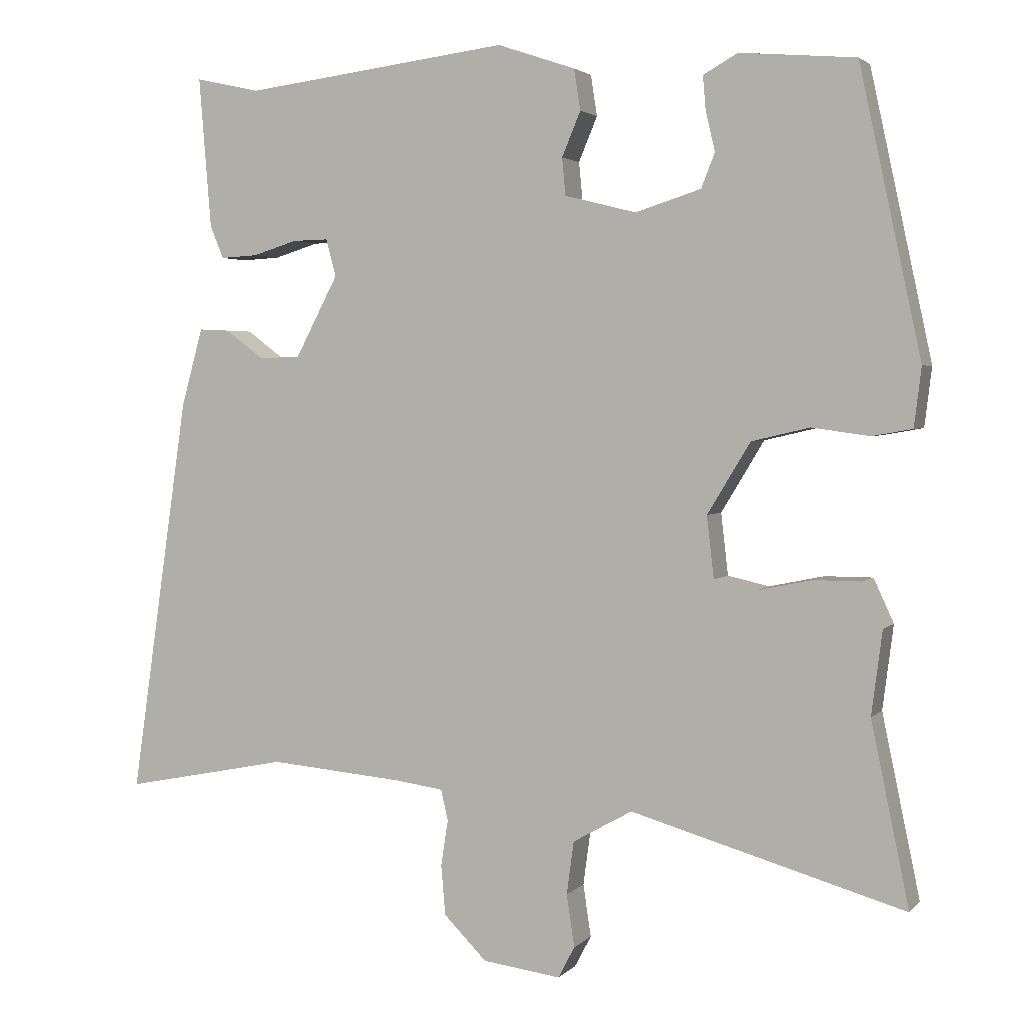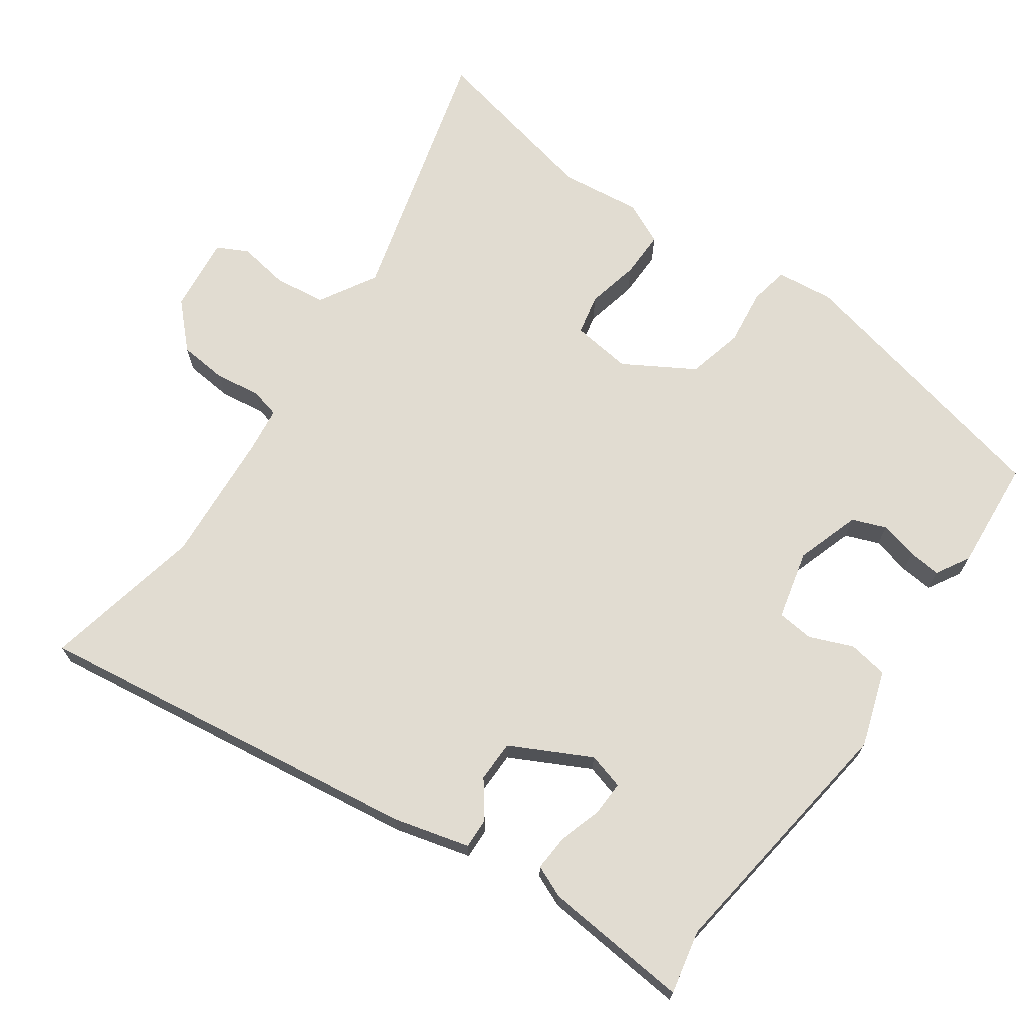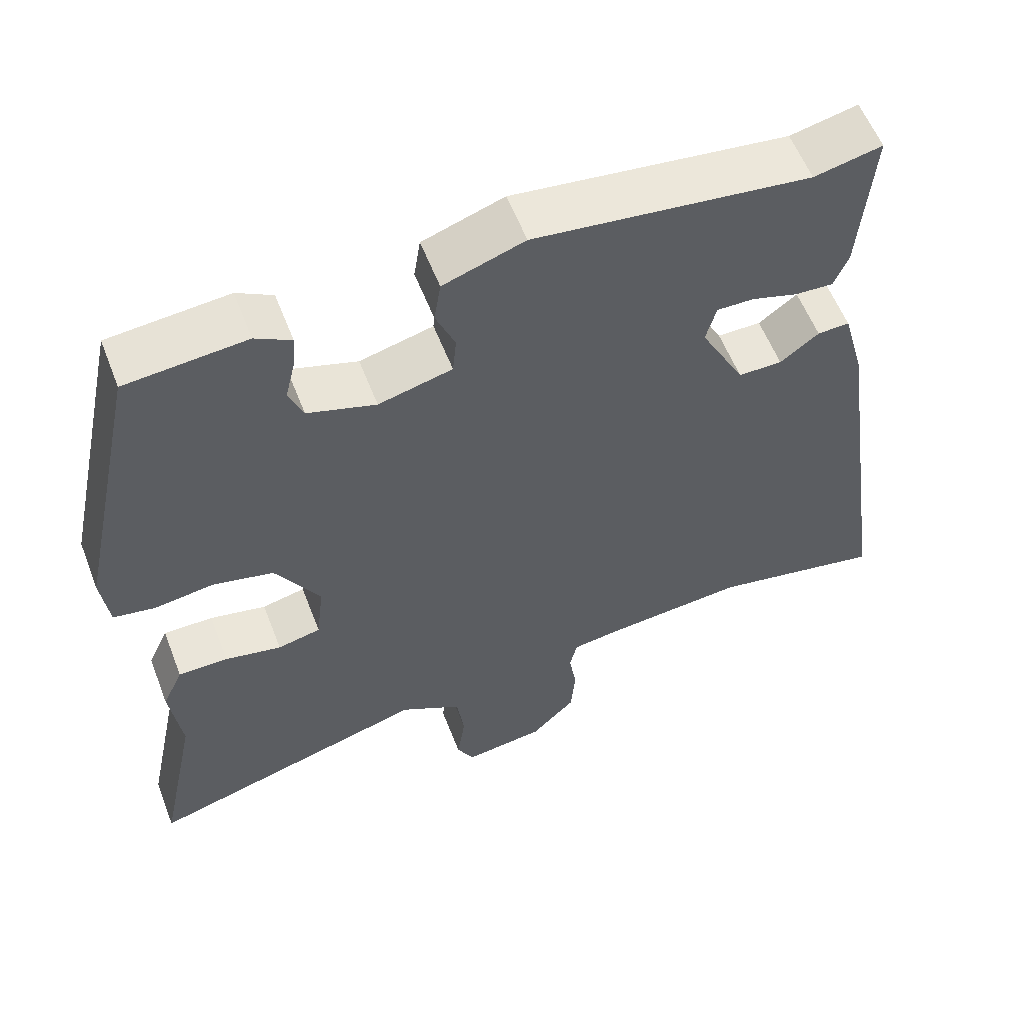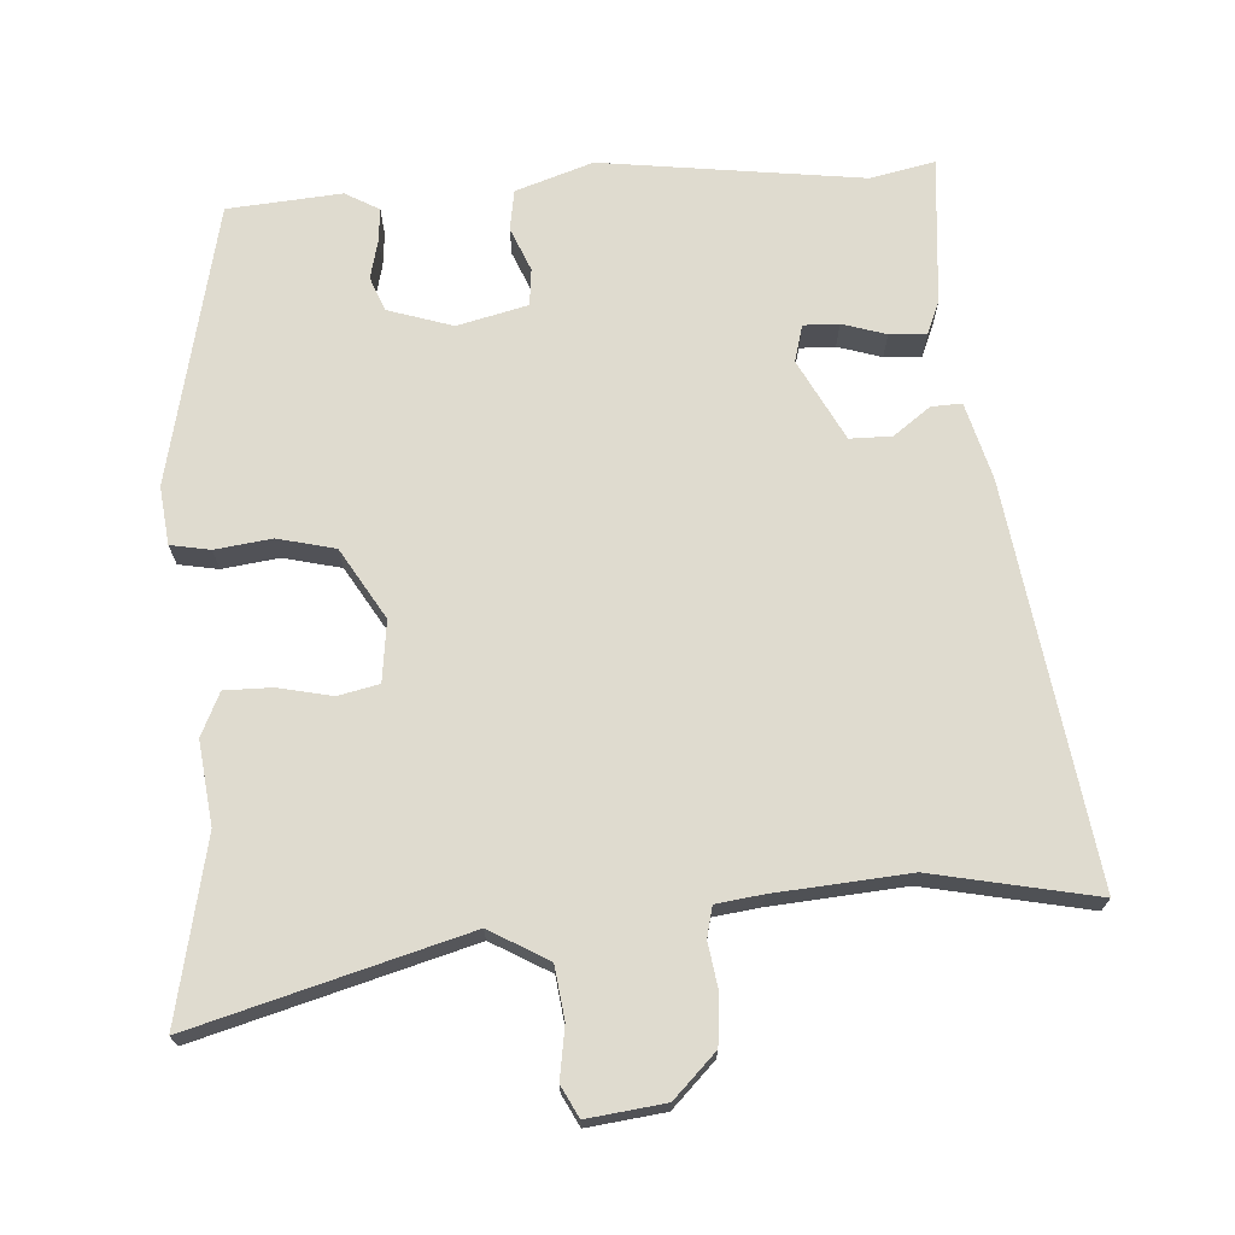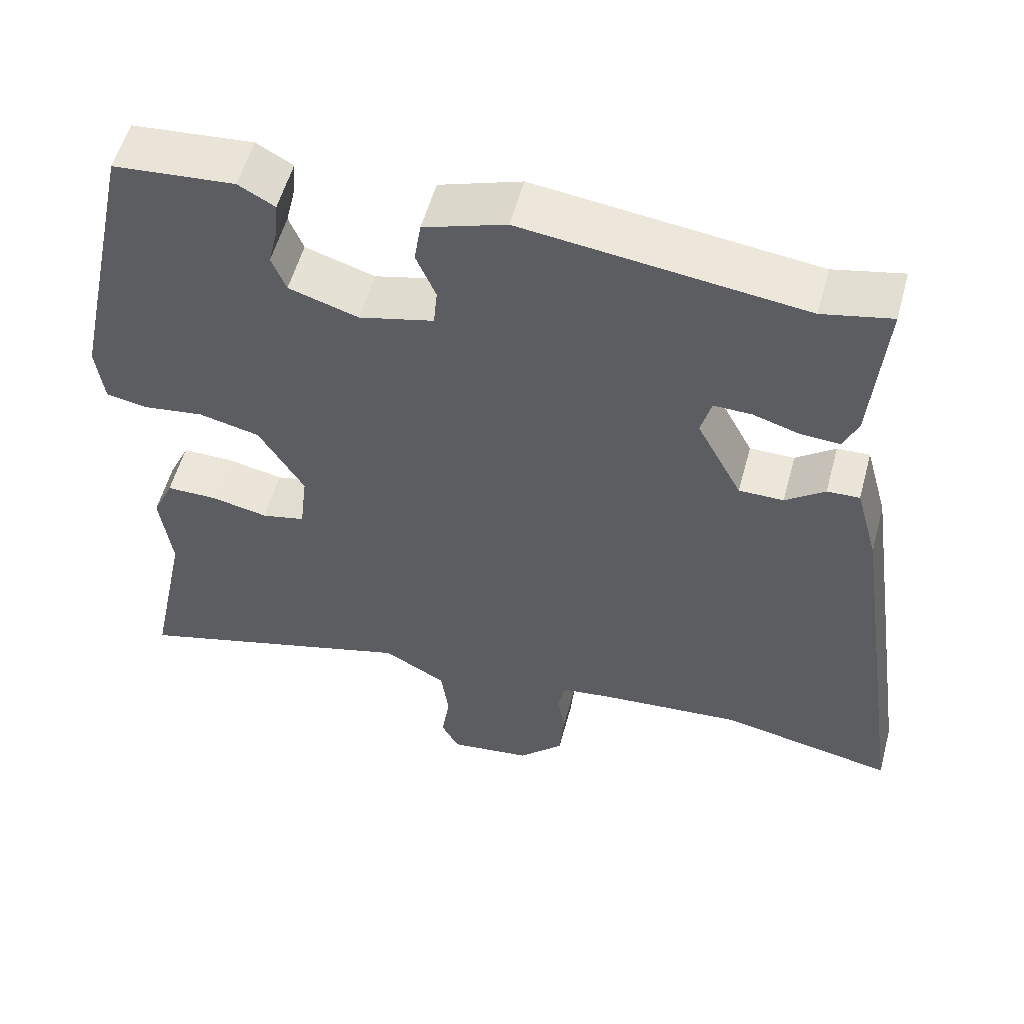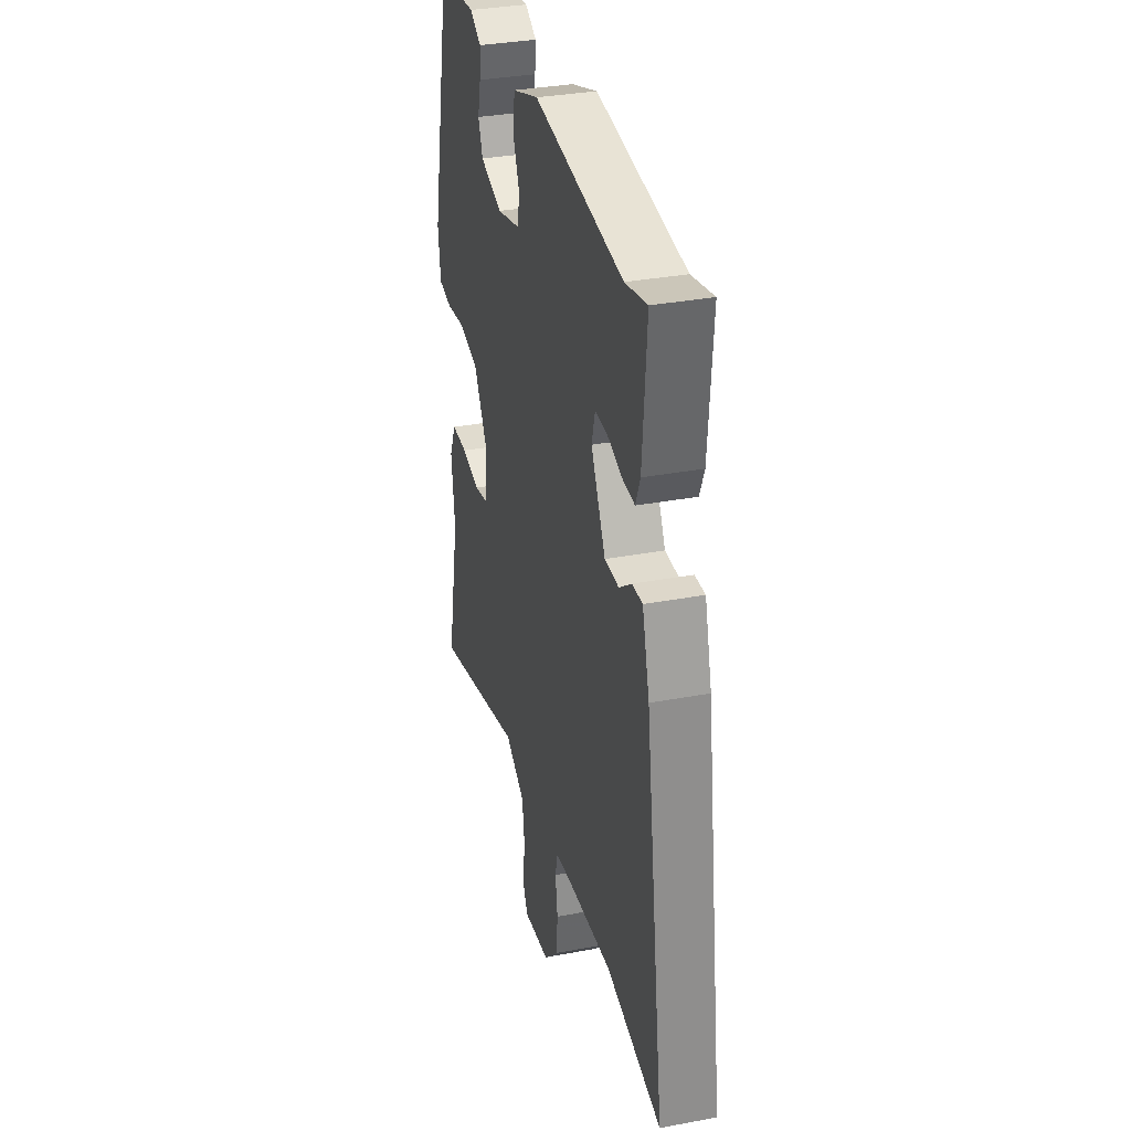
<metadata>
{"format":"obj","ext":"obj","renderer":"f3d","projection":"perspective","resolution":1024,"background":"white","views":[{"elev":3.0,"azim":20.8,"up":"+Z"},{"elev":69.1,"azim":-54.3,"up":"+Y"},{"elev":57.8,"azim":158.9,"up":"+Z"},{"elev":70.4,"azim":176.6,"up":"+Y"},{"elev":55.4,"azim":-164.9,"up":"+Z"},{"elev":33.6,"azim":-104.4,"up":"+Z"}]}
</metadata>
<code>
v -0.391 0.07 -0.478
v -0.622 0.07 -0.524
v -0.54 0.07 0.035
v -0.51 0.07 0.144
v -0.467 0.07 0.142
v -0.415 0.07 0.103
v -0.356 0.07 0.103
v -0.296 0.07 0.217
v -0.31 0.07 0.269
v -0.36 0.07 0.268
v -0.422 0.07 0.249
v -0.474 0.07 0.246
v -0.493 0.07 0.292
v -0.51 0.07 0.502
v -0.419 0.07 0.482
v -0.049 0.07 0.528
v 0.06 0.07 0.491
v 0.069 0.07 0.434
v 0.043 0.07 0.372
v 0.048 0.07 0.32
v 0.147 0.07 0.295
v 0.239 0.07 0.324
v 0.258 0.07 0.372
v 0.245 0.07 0.427
v 0.241 0.07 0.474
v 0.289 0.07 0.501
v 0.45 0.07 0.487
v 0.536 0.07 0.089
v 0.526 0.07 0.007
v 0.47 0.07 -0.003
v 0.39 0.07 0.008
v 0.309 0.07 -0.011
v 0.249 0.07 -0.11
v 0.259 0.07 -0.196
v 0.317 0.07 -0.209
v 0.393 0.07 -0.193
v 0.46 0.07 -0.193
v 0.488 0.07 -0.254
v 0.473 0.07 -0.371
v 0.526 0.07 -0.625
v 0.144 0.07 -0.516
v 0.061 0.07 -0.563
v 0.051 0.07 -0.637
v 0.062 0.07 -0.71
v 0.039 0.07 -0.754
v -0.07 0.07 -0.74
v -0.13 0.07 -0.68
v -0.136 0.07 -0.61
v -0.126 0.07 -0.546
v -0.136 0.07 -0.503
v -0.202 0.07 -0.494
v -0.391 0 -0.478
v -0.622 0 -0.524
v -0.54 0 0.035
v -0.51 0 0.144
v -0.467 0 0.142
v -0.415 0 0.103
v -0.356 0 0.103
v -0.296 0 0.217
v -0.31 0 0.269
v -0.36 0 0.268
v -0.422 0 0.249
v -0.474 0 0.246
v -0.493 0 0.292
v -0.51 0 0.502
v -0.419 0 0.482
v -0.049 0 0.528
v 0.06 0 0.491
v 0.069 0 0.434
v 0.043 0 0.372
v 0.048 0 0.32
v 0.147 0 0.295
v 0.239 0 0.324
v 0.258 0 0.372
v 0.245 0 0.427
v 0.241 0 0.474
v 0.289 0 0.501
v 0.45 0 0.487
v 0.536 0 0.089
v 0.526 0 0.007
v 0.47 0 -0.003
v 0.39 0 0.008
v 0.309 0 -0.011
v 0.249 0 -0.11
v 0.259 0 -0.196
v 0.317 0 -0.209
v 0.393 0 -0.193
v 0.46 0 -0.193
v 0.488 0 -0.254
v 0.473 0 -0.371
v 0.526 0 -0.625
v 0.144 0 -0.516
v 0.061 0 -0.563
v 0.051 0 -0.637
v 0.062 0 -0.71
v 0.039 0 -0.754
v -0.07 0 -0.74
v -0.13 0 -0.68
v -0.136 0 -0.61
v -0.126 0 -0.546
v -0.136 0 -0.503
v -0.202 0 -0.494
f 47 48 49
f 46 47 49
f 45 46 49
f 44 45 49
f 43 44 49
f 42 43 49 50
f 41 42 50
f 39 40 41
f 41 50 51
f 39 41 51
f 38 39 51
f 37 38 51
f 36 37 51
f 35 36 51
f 29 30 31
f 28 29 31
f 27 28 31
f 26 27 31
f 25 26 31
f 24 25 31
f 23 24 31
f 22 23 31 32
f 21 22 32 33
f 17 18 19
f 16 17 19
f 15 16 19
f 15 19 20
f 13 14 15
f 12 13 15
f 11 12 15
f 10 11 15
f 9 10 15 20
f 21 33 34
f 20 21 34
f 9 20 34
f 8 9 34
f 4 5 6
f 3 4 6
f 2 3 6
f 1 2 6
f 34 35 51 1
f 7 8 34 1
f 1 6 7
f 100 99 98
f 100 98 97
f 100 97 96
f 100 96 95
f 100 95 94
f 101 100 94 93
f 101 93 92
f 92 91 90
f 102 101 92
f 102 92 90
f 102 90 89
f 102 89 88
f 102 88 87
f 102 87 86
f 82 81 80
f 82 80 79
f 82 79 78
f 82 78 77
f 82 77 76
f 82 76 75
f 82 75 74
f 83 82 74 73
f 84 83 73 72
f 70 69 68
f 70 68 67
f 70 67 66
f 71 70 66
f 66 65 64
f 66 64 63
f 66 63 62
f 66 62 61
f 71 66 61 60
f 85 84 72
f 85 72 71
f 85 71 60
f 85 60 59
f 57 56 55
f 57 55 54
f 57 54 53
f 57 53 52
f 52 102 86 85
f 52 85 59 58
f 58 57 52
f 1 52 53 2
f 2 53 54 3
f 3 54 55 4
f 4 55 56 5
f 5 56 57 6
f 6 57 58 7
f 7 58 59 8
f 8 59 60 9
f 9 60 61 10
f 10 61 62 11
f 11 62 63 12
f 12 63 64 13
f 13 64 65 14
f 14 65 66 15
f 15 66 67 16
f 16 67 68 17
f 17 68 69 18
f 18 69 70 19
f 19 70 71 20
f 20 71 72 21
f 21 72 73 22
f 22 73 74 23
f 23 74 75 24
f 24 75 76 25
f 25 76 77 26
f 26 77 78 27
f 27 78 79 28
f 28 79 80 29
f 29 80 81 30
f 30 81 82 31
f 31 82 83 32
f 32 83 84 33
f 33 84 85 34
f 34 85 86 35
f 35 86 87 36
f 36 87 88 37
f 37 88 89 38
f 38 89 90 39
f 39 90 91 40
f 40 91 92 41
f 41 92 93 42
f 42 93 94 43
f 43 94 95 44
f 44 95 96 45
f 45 96 97 46
f 46 97 98 47
f 47 98 99 48
f 48 99 100 49
f 49 100 101 50
f 50 101 102 51
f 51 102 52 1

</code>
